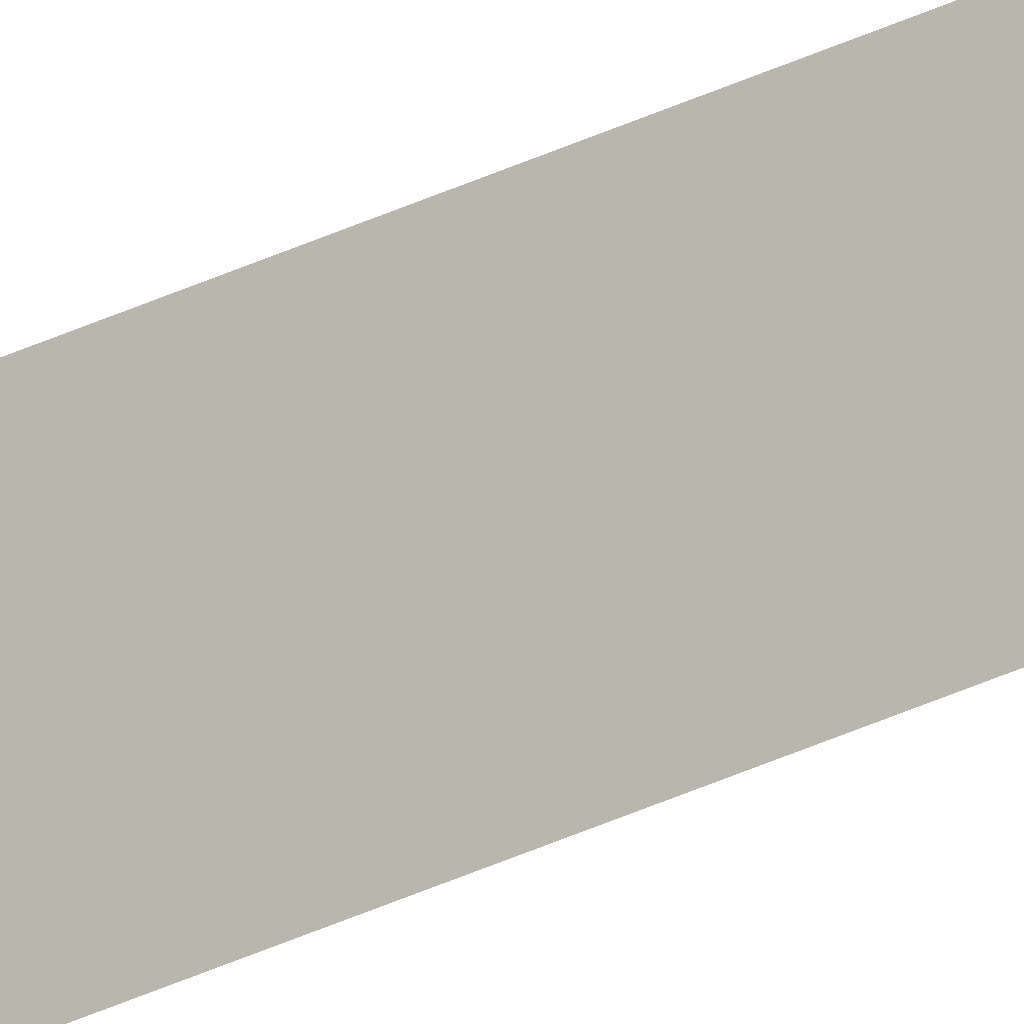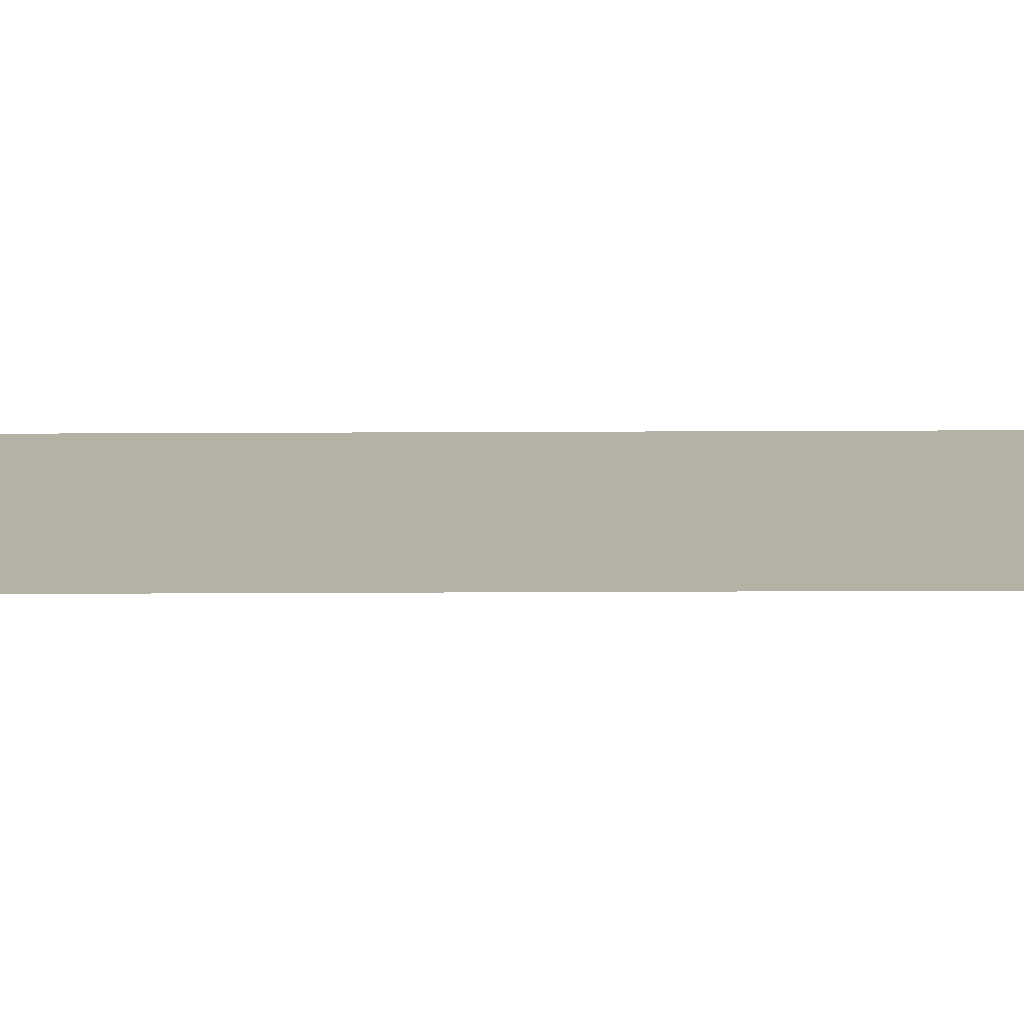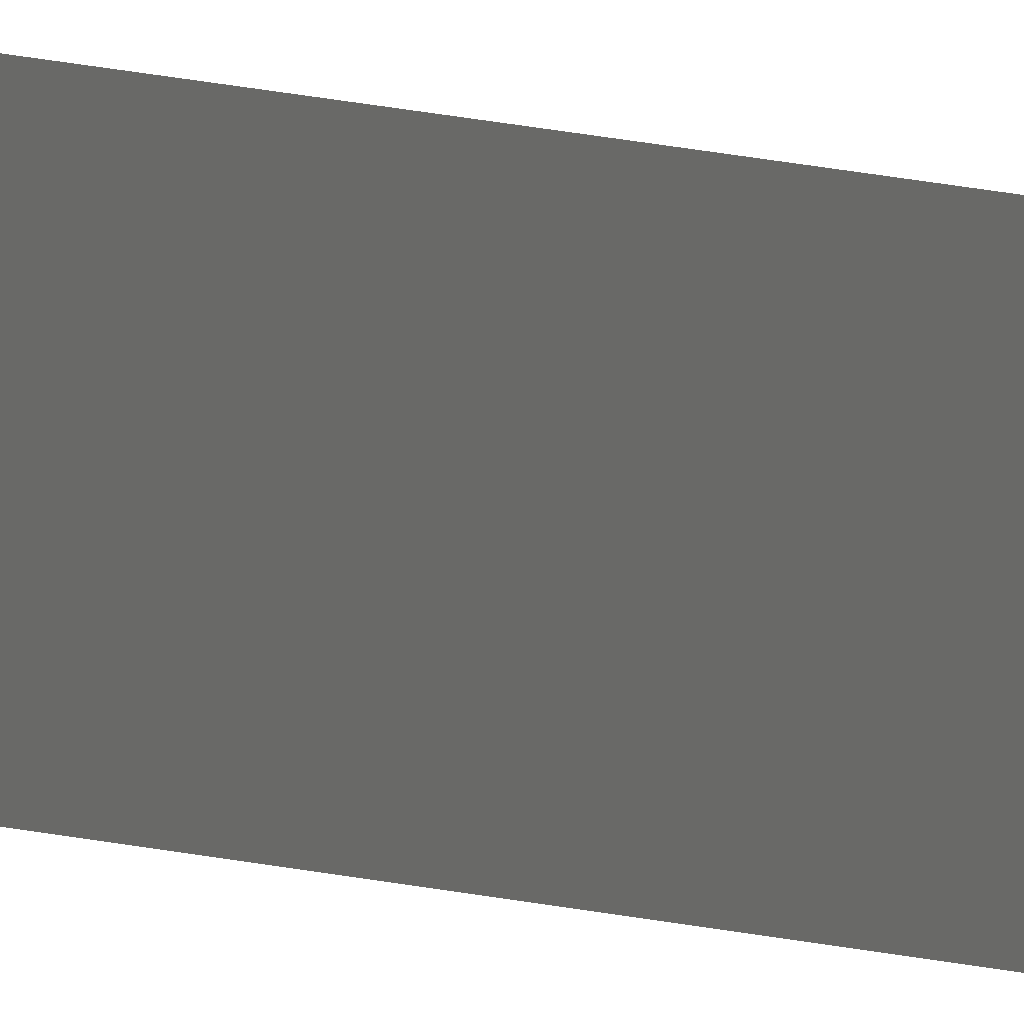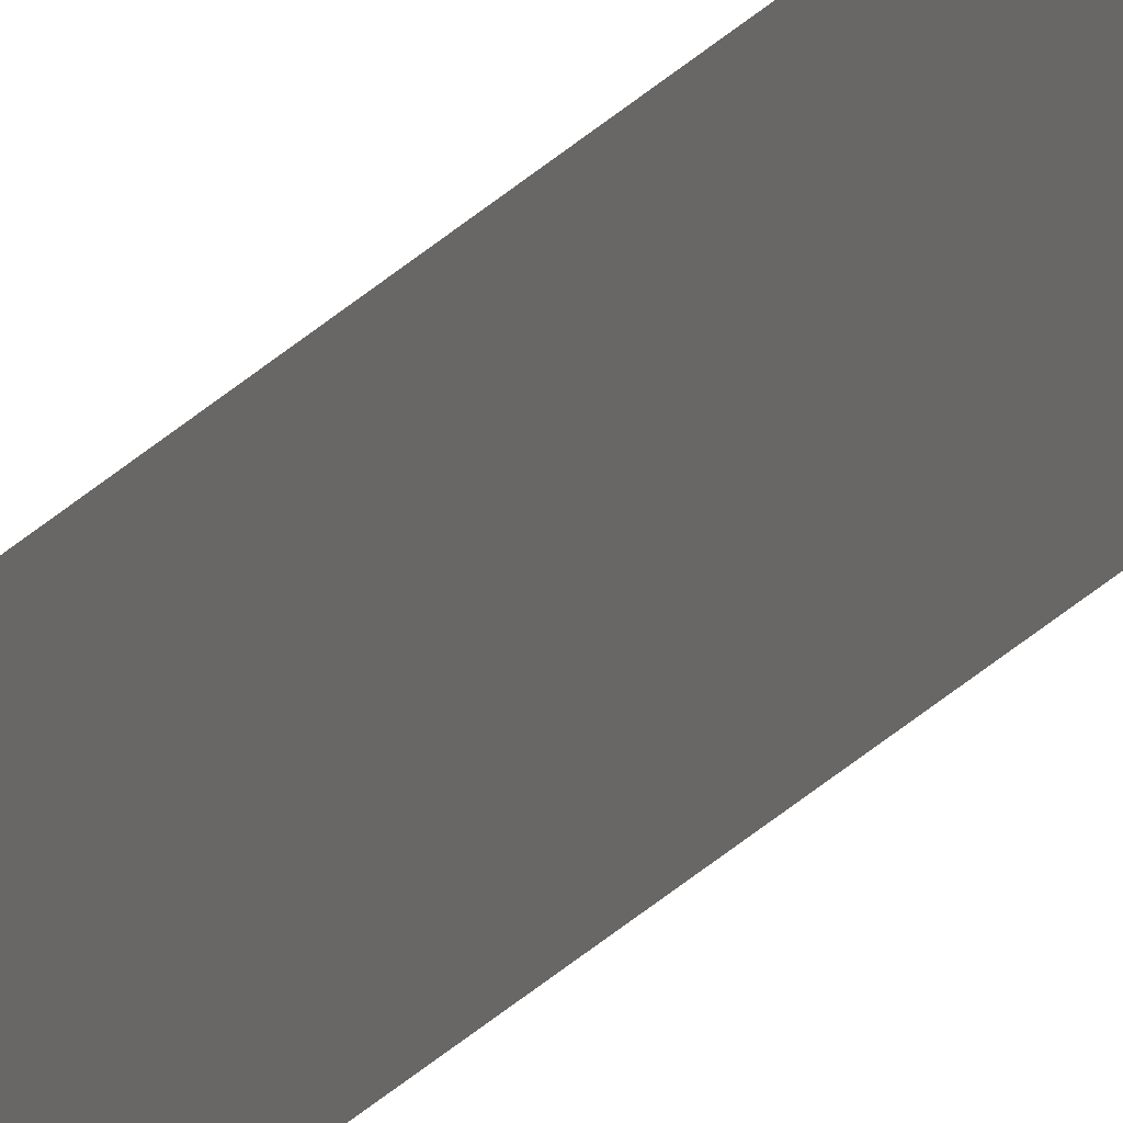
<metadata>
{"format":"obj","ext":"obj","renderer":"f3d","projection":"perspective","resolution":1024,"background":"white","views":[{"elev":-27.2,"azim":-50.8,"up":"+Z"},{"elev":-78.1,"azim":90.2,"up":"+Z"},{"elev":3.9,"azim":154.2,"up":"+Z"},{"elev":-16.6,"azim":-21.8,"up":"+Z"}]}
</metadata>
<code>
v 13.79 25.75 -9.071
v 13.79 30.75 -9.071
v 13.79 25.75 -9.092
v 13.79 30.75 -9.092
v 13.79 25.75 -9.092
v 13.79 30.75 -9.092
v 13.79 25.75 -9.071
v 13.79 30.75 -9.071
f 1 2 3
f 3 2 4
f 5 6 7
f 7 6 8

</code>
